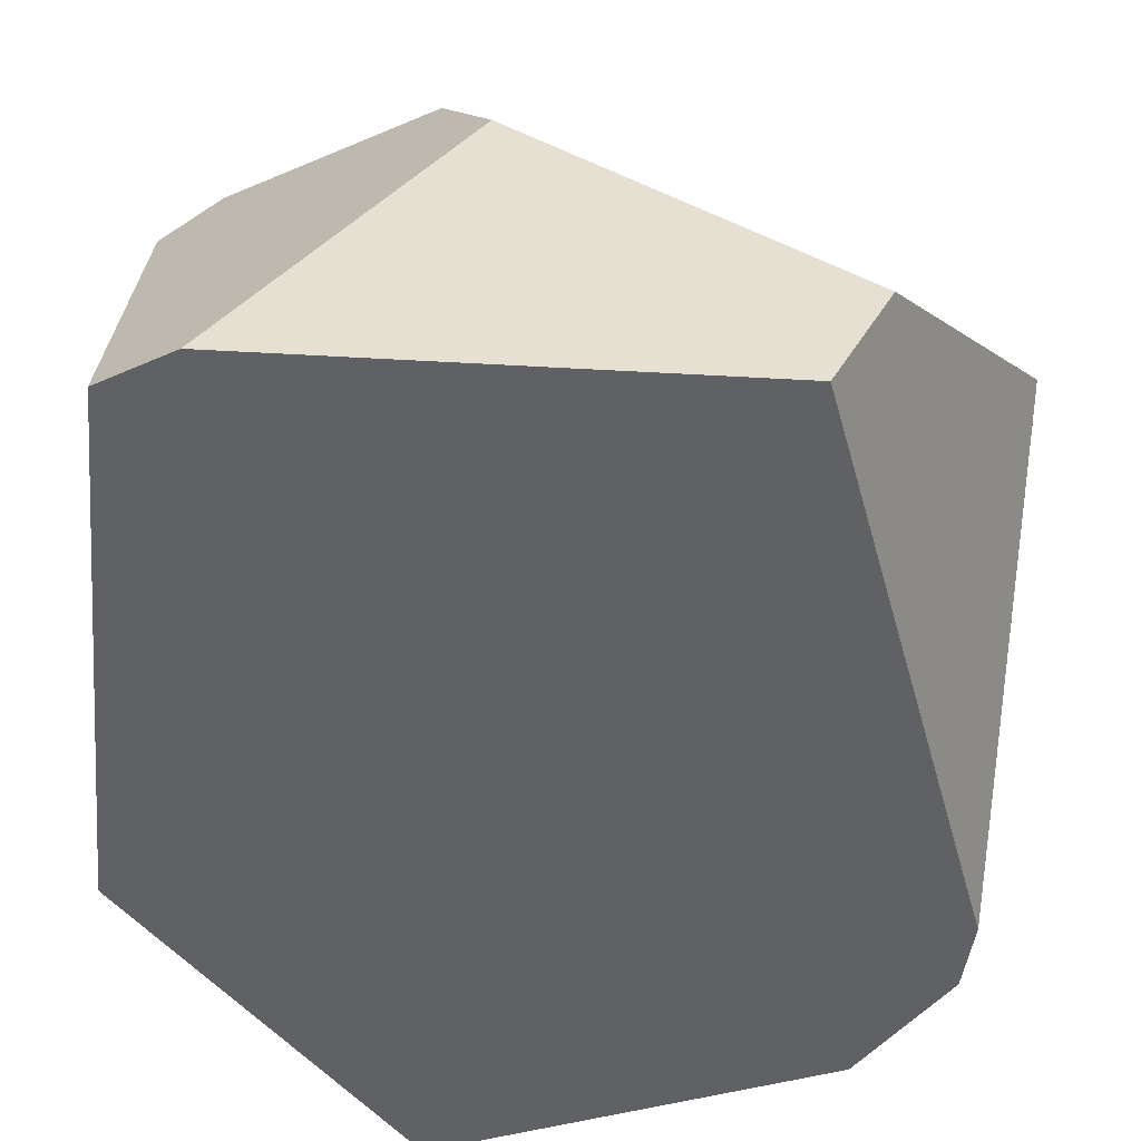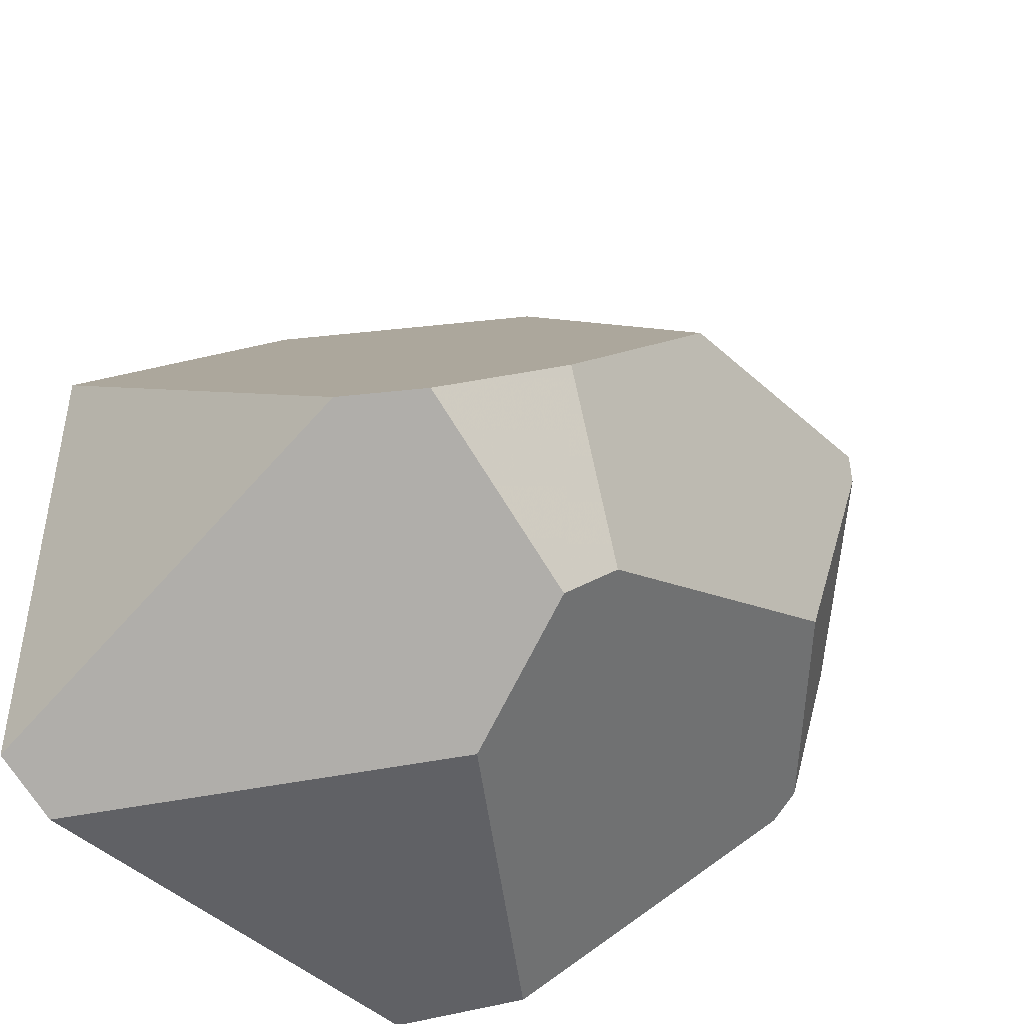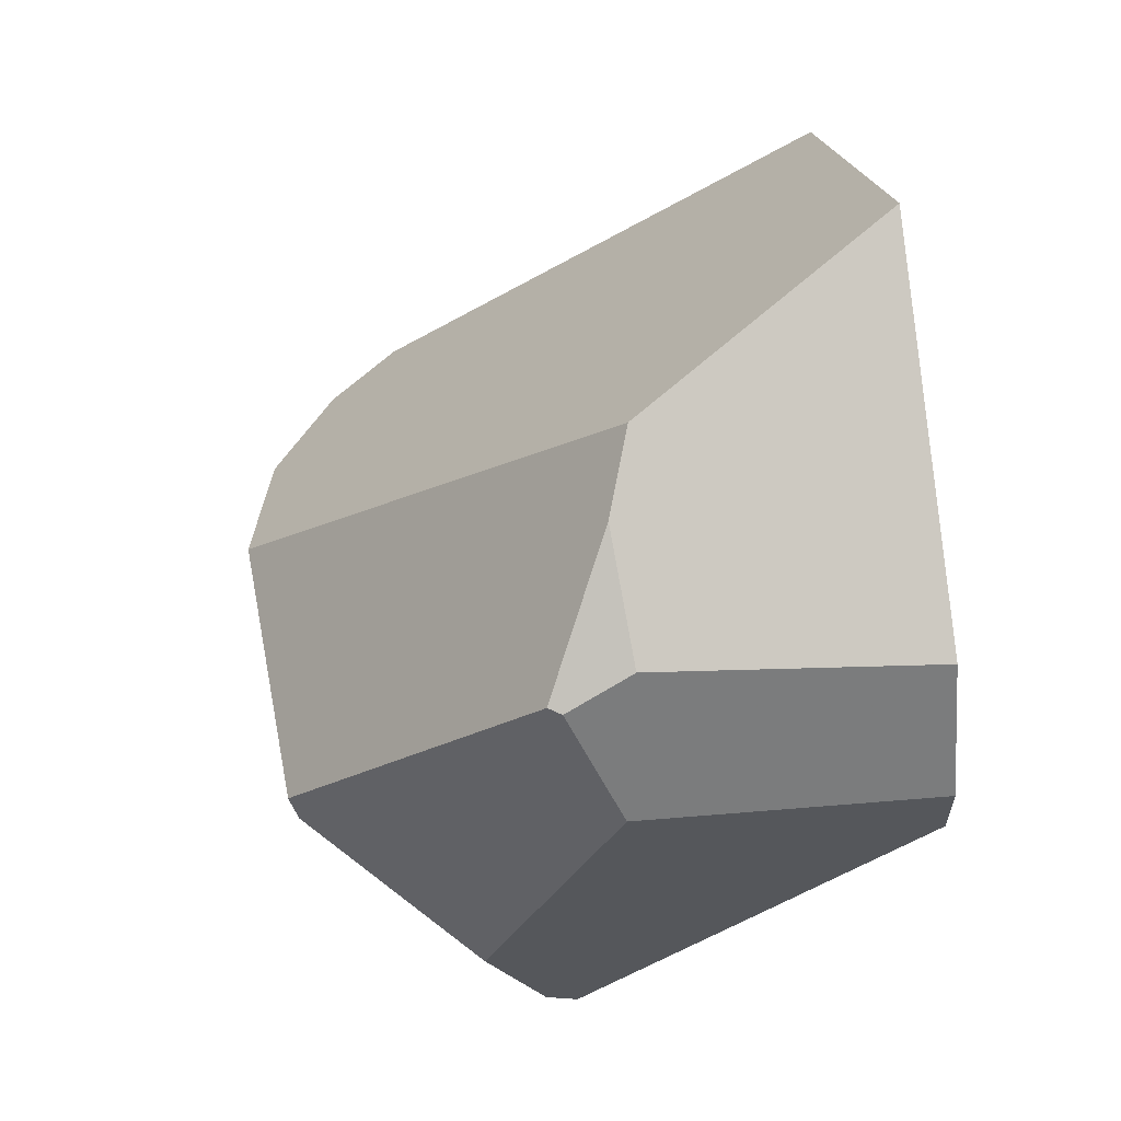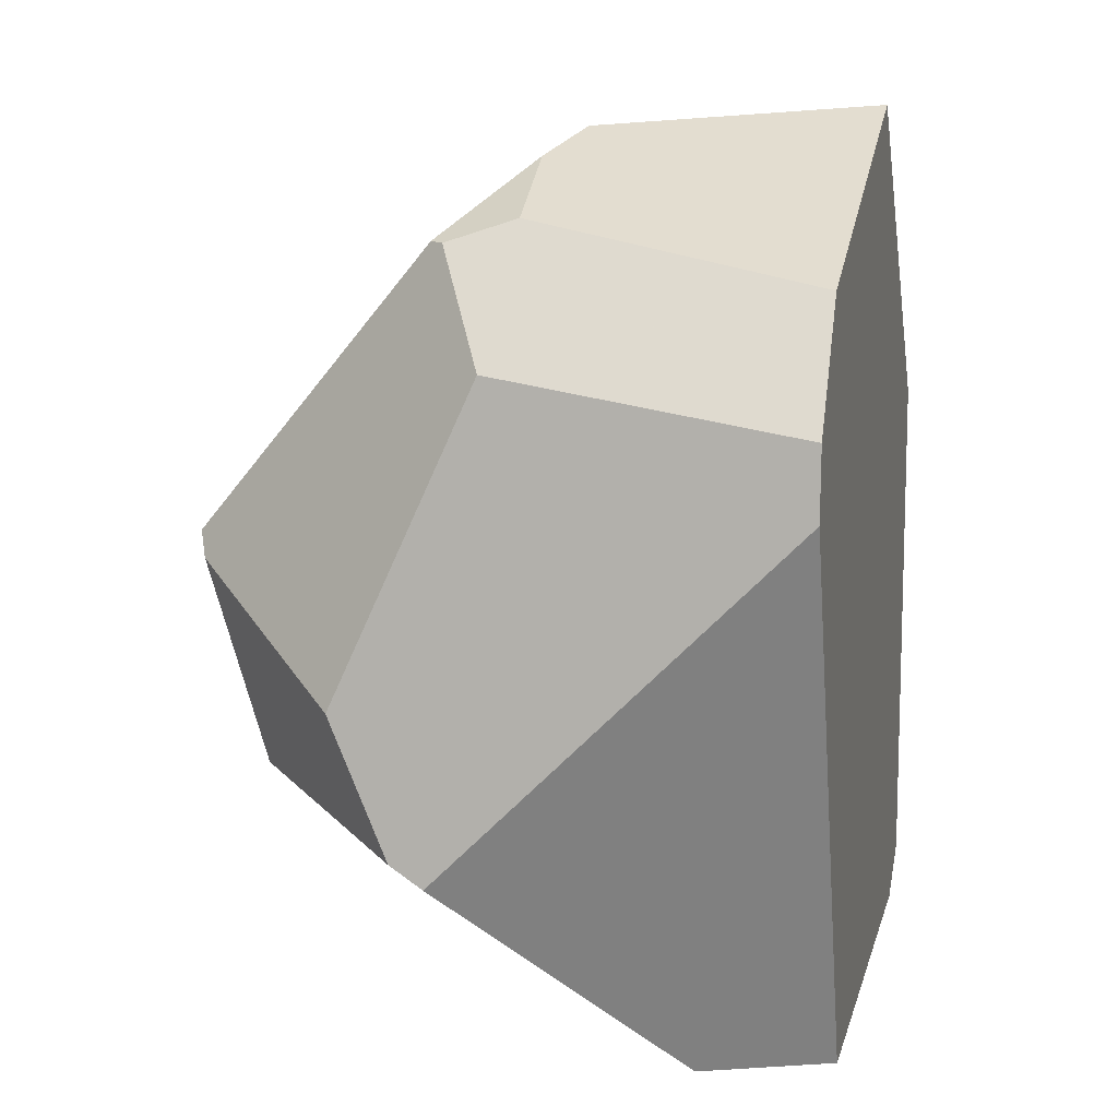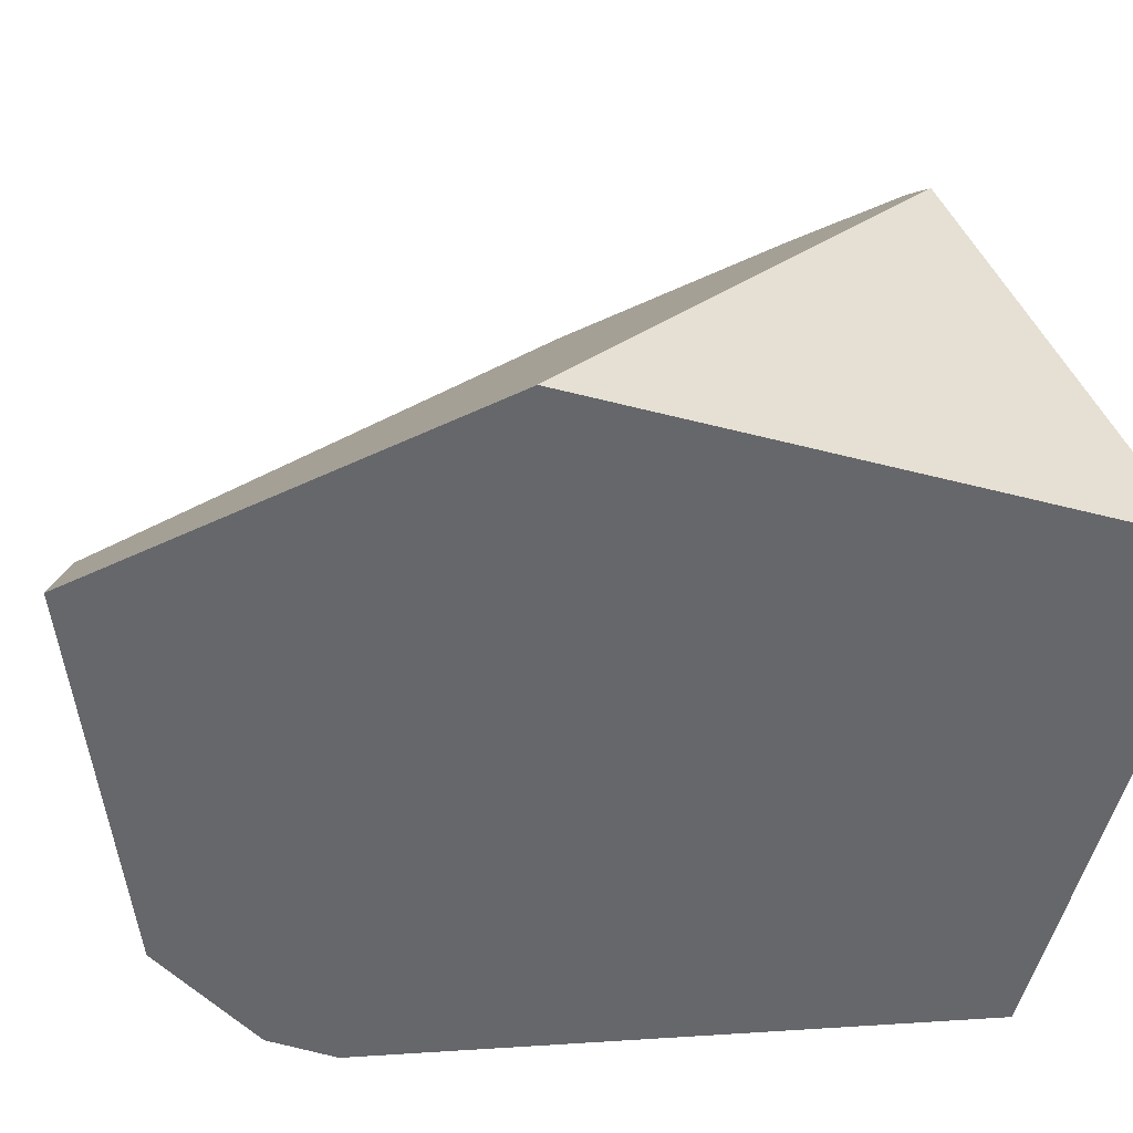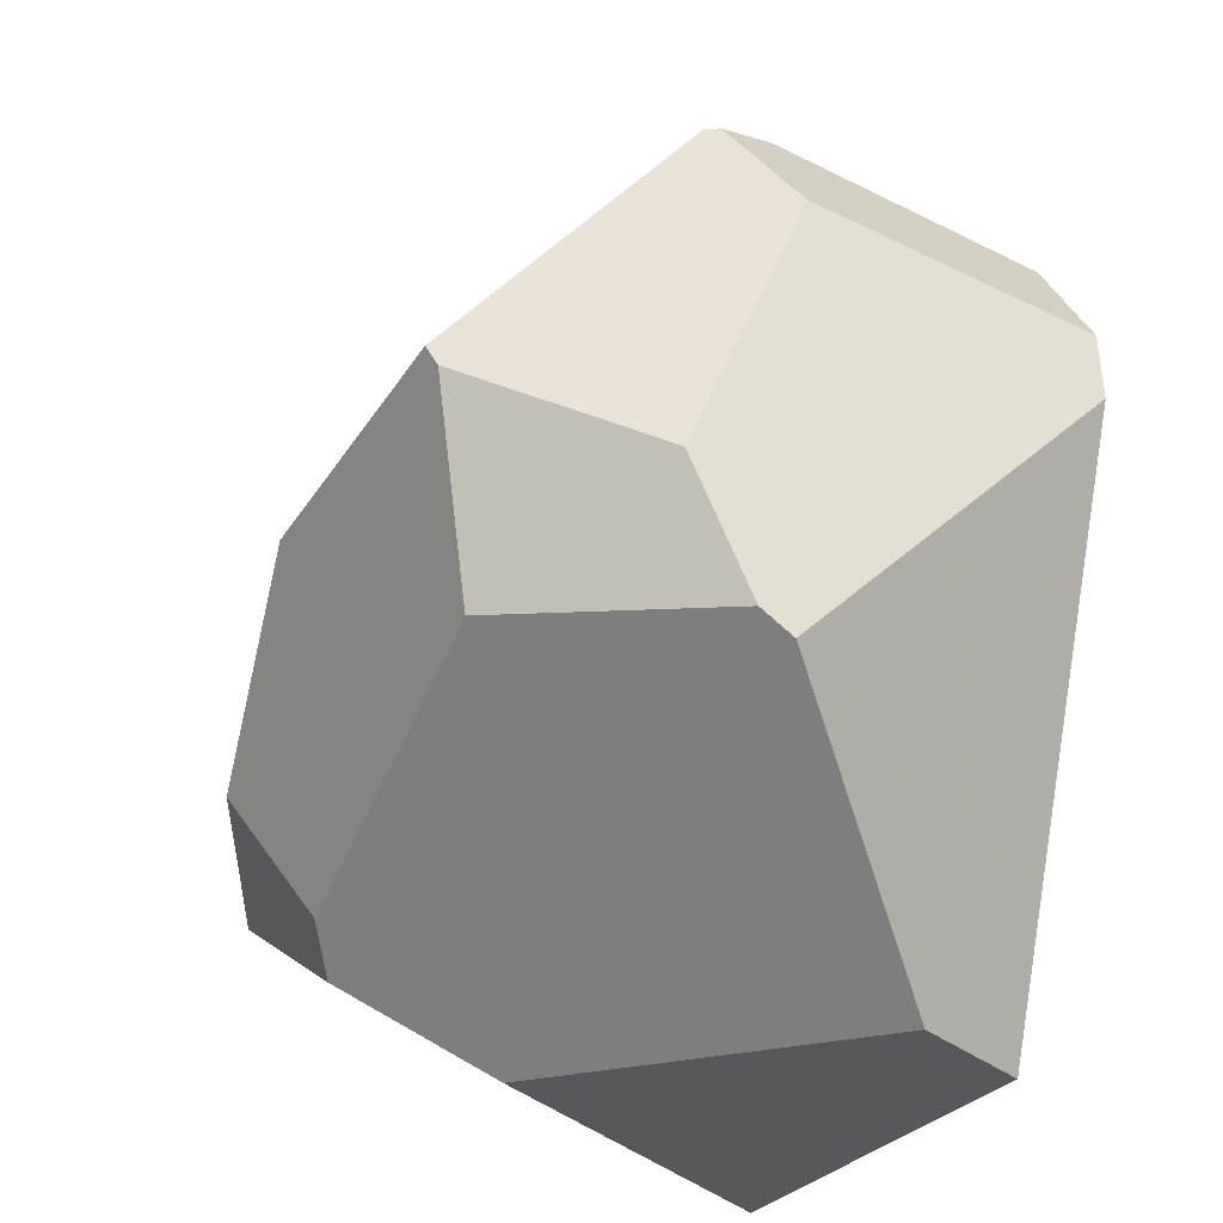
<metadata>
{"format":"obj","ext":"obj","renderer":"f3d","projection":"perspective","resolution":1024,"background":"white","views":[{"elev":-50.3,"azim":174.8,"up":"+Y"},{"elev":-44.6,"azim":133.5,"up":"+Z"},{"elev":65.3,"azim":-97.3,"up":"+Z"},{"elev":11.1,"azim":-76.8,"up":"+Z"},{"elev":-52.2,"azim":74.4,"up":"+Y"},{"elev":-29.1,"azim":-116.1,"up":"+Z"}]}
</metadata>
<code>
v -0.4077 -0.2811 0.2739
v -0.4129 -0.2811 0.1918
v -0.1639 -0.2811 -0.4686
v 0.3895 -0.2811 -0.4524
v 0.4685 -0.2811 -0.4052
v 0.4685 -0.2811 0.2154
v 0.1239 -0.2811 0.5916
v -0.316 -0.2811 0.4153
v 0.4685 -0.2811 0.2154
v 0.4685 -0.2811 -0.4052
v 0.4685 0.2502 -0.205
v -0.4454 0.1581 -0.1795
v -0.4371 0.2265 -0.02327
v -0.2849 0.4136 0.1046
v -0.2407 0.3593 -0.1367
v -0.2704 0.4222 0.1331
v -0.2849 0.4136 0.1046
v -0.4371 0.2265 -0.02327
v -0.4116 0.06823 0.3319
v -0.3365 0.1247 0.4581
v -0.3275 0.1394 0.4591
v 0.1333 0.3592 -0.3026
v -0.2407 0.3593 -0.1367
v -0.2849 0.4136 0.1046
v -0.2704 0.4222 0.1331
v 0.06181 0.4461 0.0839
v 0.2693 0.4184 -0.1207
v -0.4116 0.06823 0.3319
v -0.4371 0.2265 -0.02327
v -0.4454 0.1581 -0.1795
v -0.4462 0.1203 -0.2042
v -0.4129 -0.2811 0.1918
v -0.4077 -0.2811 0.2739
v -0.4462 0.1203 -0.2042
v -0.4454 0.1581 -0.1795
v -0.2407 0.3593 -0.1367
v 0.1333 0.3592 -0.3026
v 0.1825 0.323 -0.3484
v 0.1337 0.1456 -0.4445
v -0.2335 -0.1309 -0.4652
v 0.06181 0.4461 0.0839
v -0.2704 0.4222 0.1331
v -0.3275 0.1394 0.4591
v -0.1711 0.05827 0.5413
v -0.08063 0.02677 0.5712
v 0.1825 0.323 -0.3484
v 0.1333 0.3592 -0.3026
v 0.2693 0.4184 -0.1207
v 0.4076 0.3382 -0.2082
v -0.2335 -0.1309 -0.4652
v 0.1337 0.1456 -0.4445
v 0.3895 -0.2811 -0.4524
v -0.1639 -0.2811 -0.4686
v 0.1239 -0.2811 0.5916
v 0.4685 -0.2811 0.2154
v 0.4685 0.2502 -0.205
v 0.4076 0.3382 -0.2082
v 0.2693 0.4184 -0.1207
v 0.06181 0.4461 0.0839
v -0.08063 0.02677 0.5712
v -0.4129 -0.2811 0.1918
v -0.4462 0.1203 -0.2042
v -0.2335 -0.1309 -0.4652
v -0.1639 -0.2811 -0.4686
v -0.316 -0.2811 0.4153
v 0.1239 -0.2811 0.5916
v -0.08063 0.02677 0.5712
v -0.1711 0.05827 0.5413
v -0.3111 0.04844 0.4832
v -0.4077 -0.2811 0.2739
v -0.316 -0.2811 0.4153
v -0.3111 0.04844 0.4832
v -0.3365 0.1247 0.4581
v -0.4116 0.06823 0.3319
v -0.3365 0.1247 0.4581
v -0.3111 0.04844 0.4832
v -0.1711 0.05827 0.5413
v -0.3275 0.1394 0.4591
v 0.3895 -0.2811 -0.4524
v 0.1337 0.1456 -0.4445
v 0.1825 0.323 -0.3484
v 0.4076 0.3382 -0.2082
v 0.4685 0.2502 -0.205
v 0.4685 -0.2811 -0.4052
f 34 35 36 37 38 39 40
f 61 62 63 64
f 12 13 14 15
f 22 23 24 25 26 27
f 50 51 52 53
f 46 47 48 49
f 79 80 81 82 83 84
f 9 10 11
f 1 2 3 4 5 6 7 8
f 28 29 30 31 32 33
f 16 17 18 19 20 21
f 54 55 56 57 58 59 60
f 70 71 72 73 74
f 65 66 67 68 69
f 41 42 43 44 45
f 75 76 77 78

</code>
